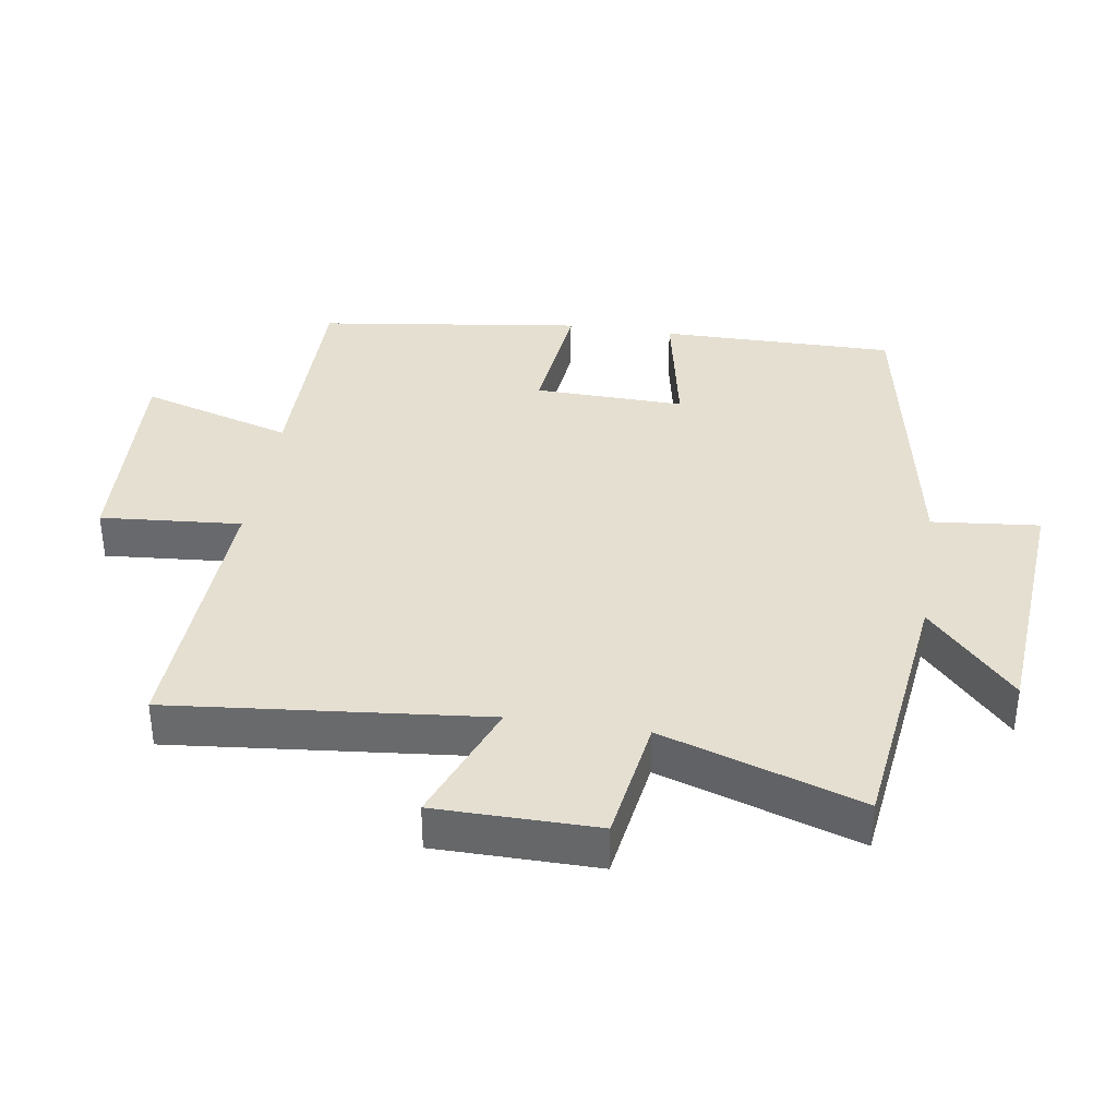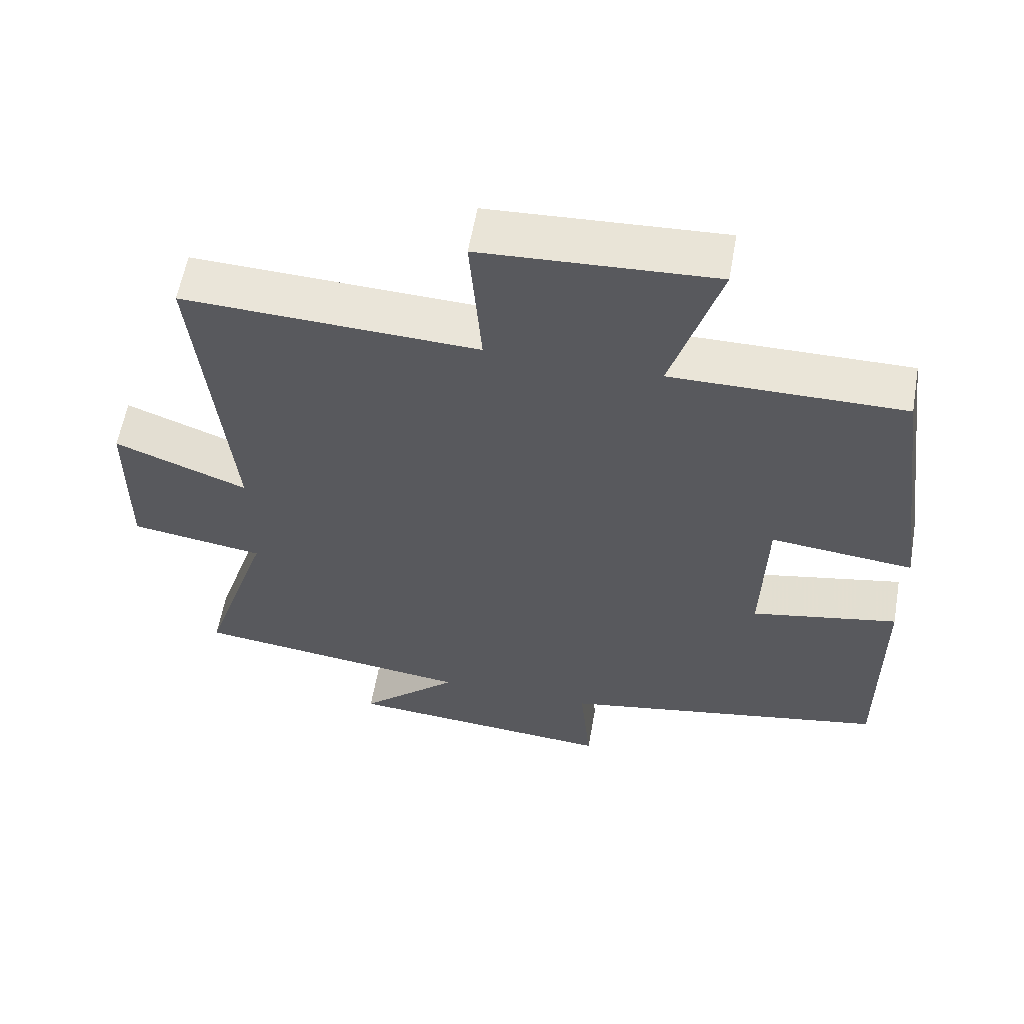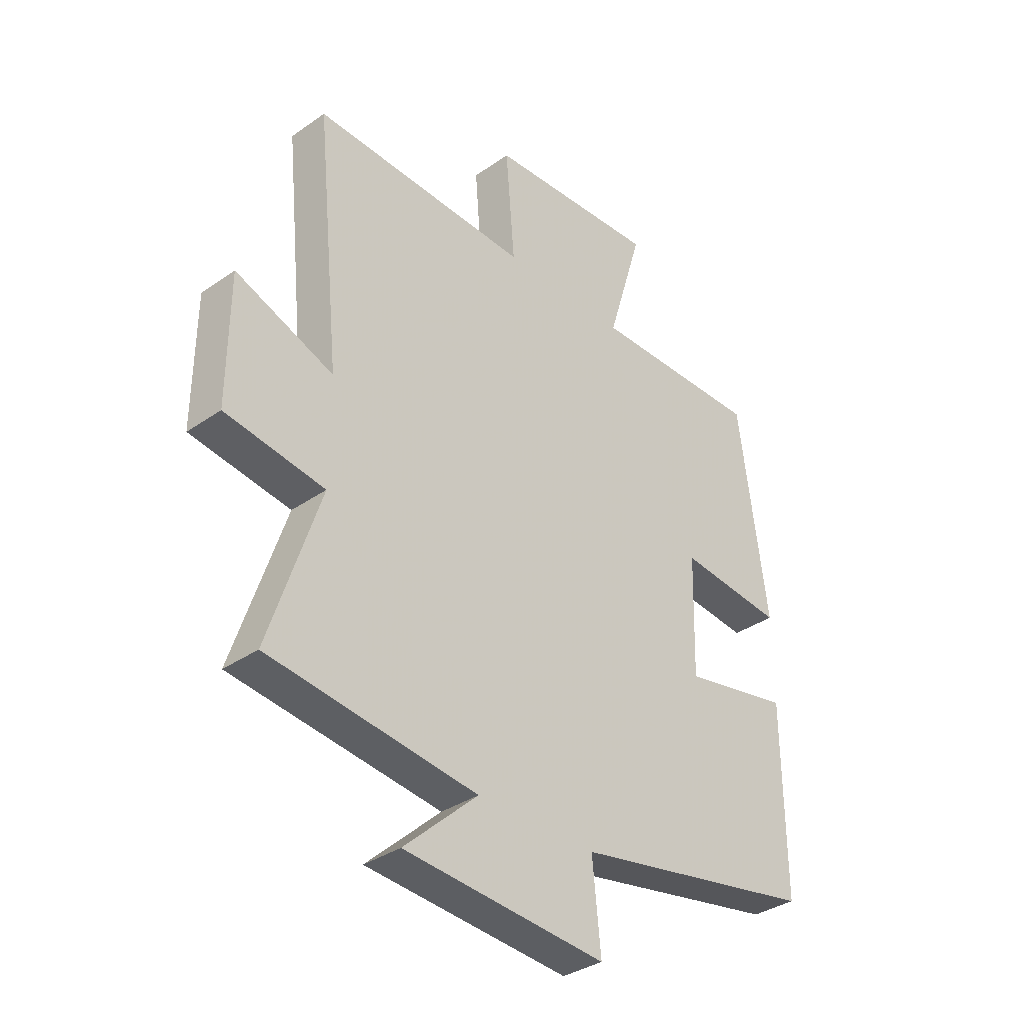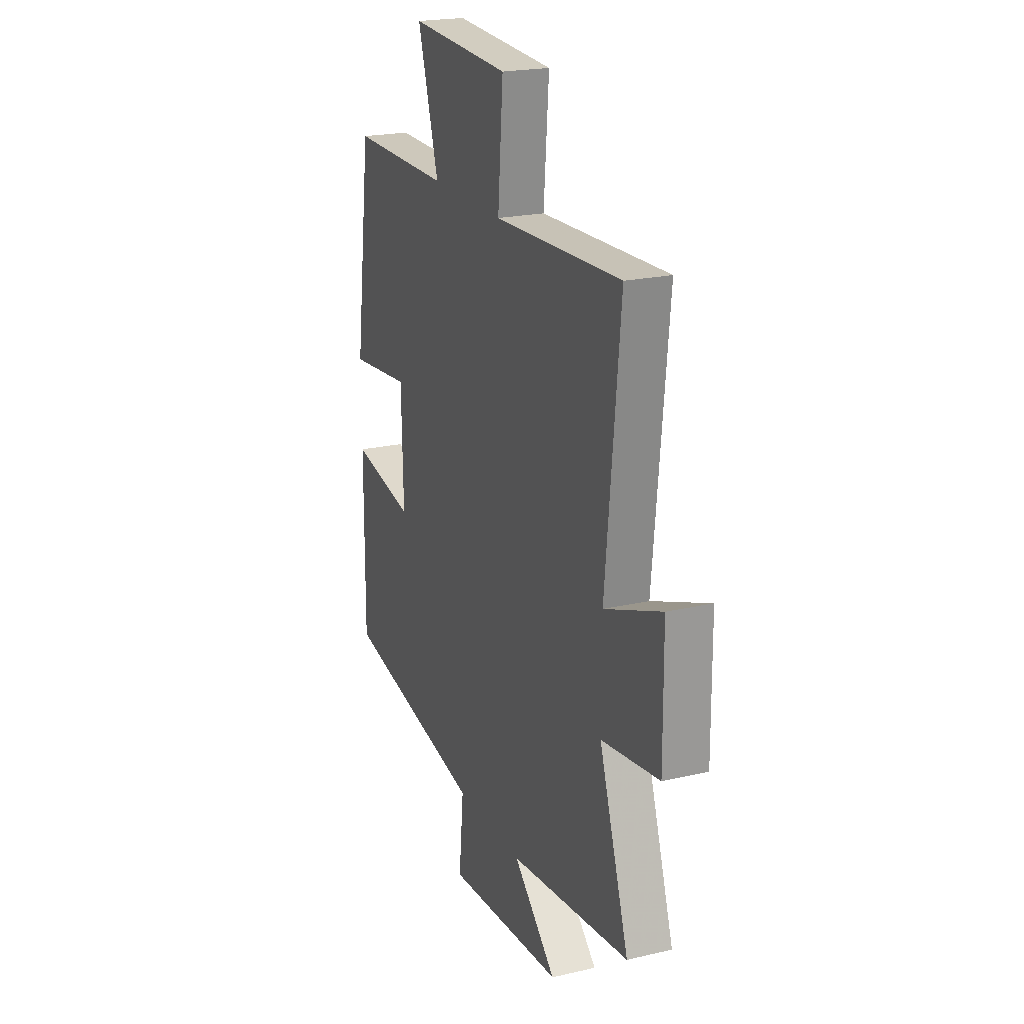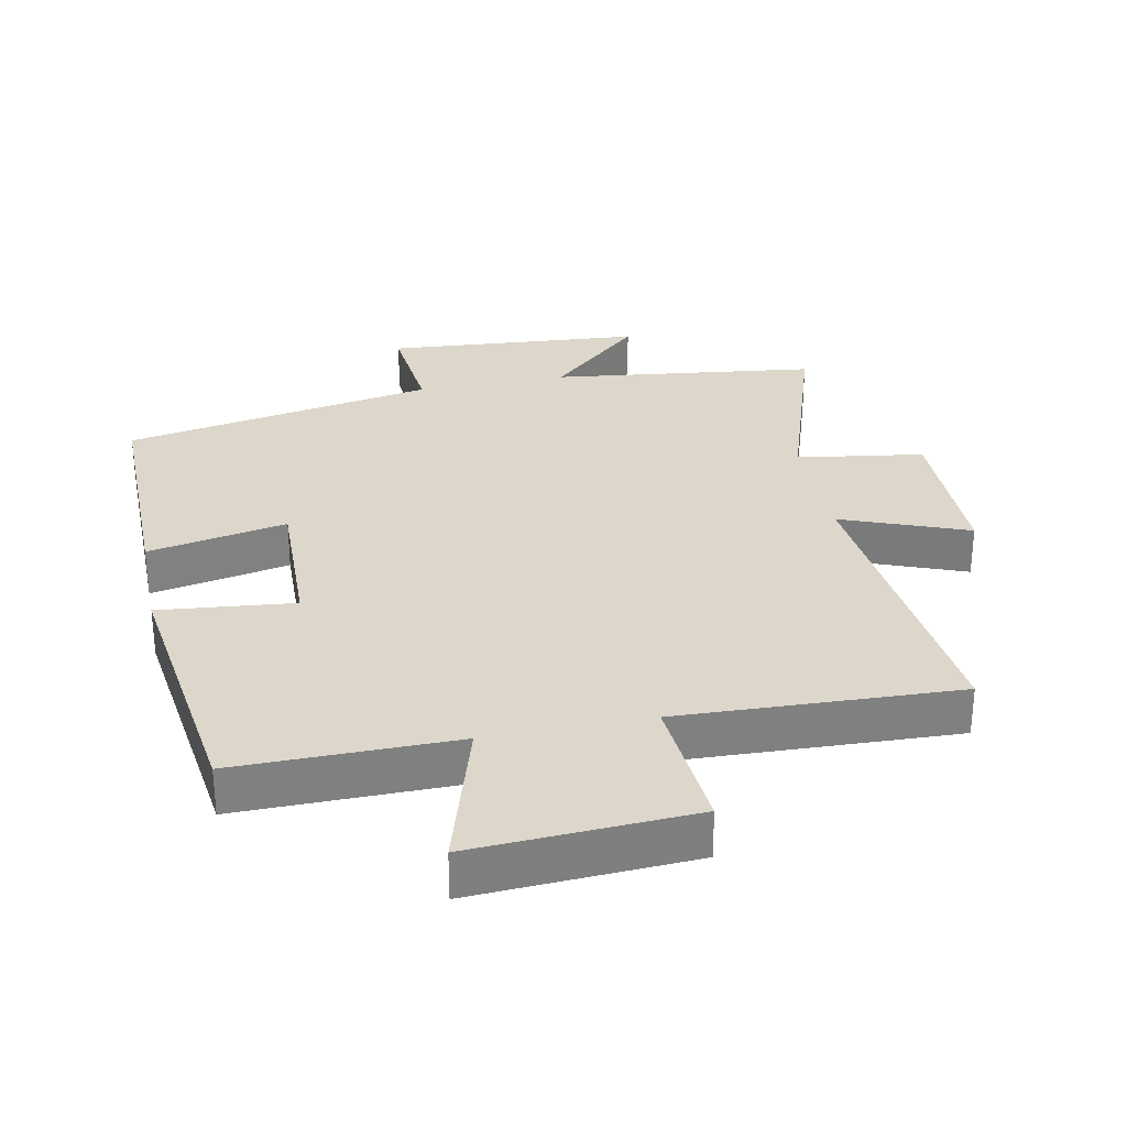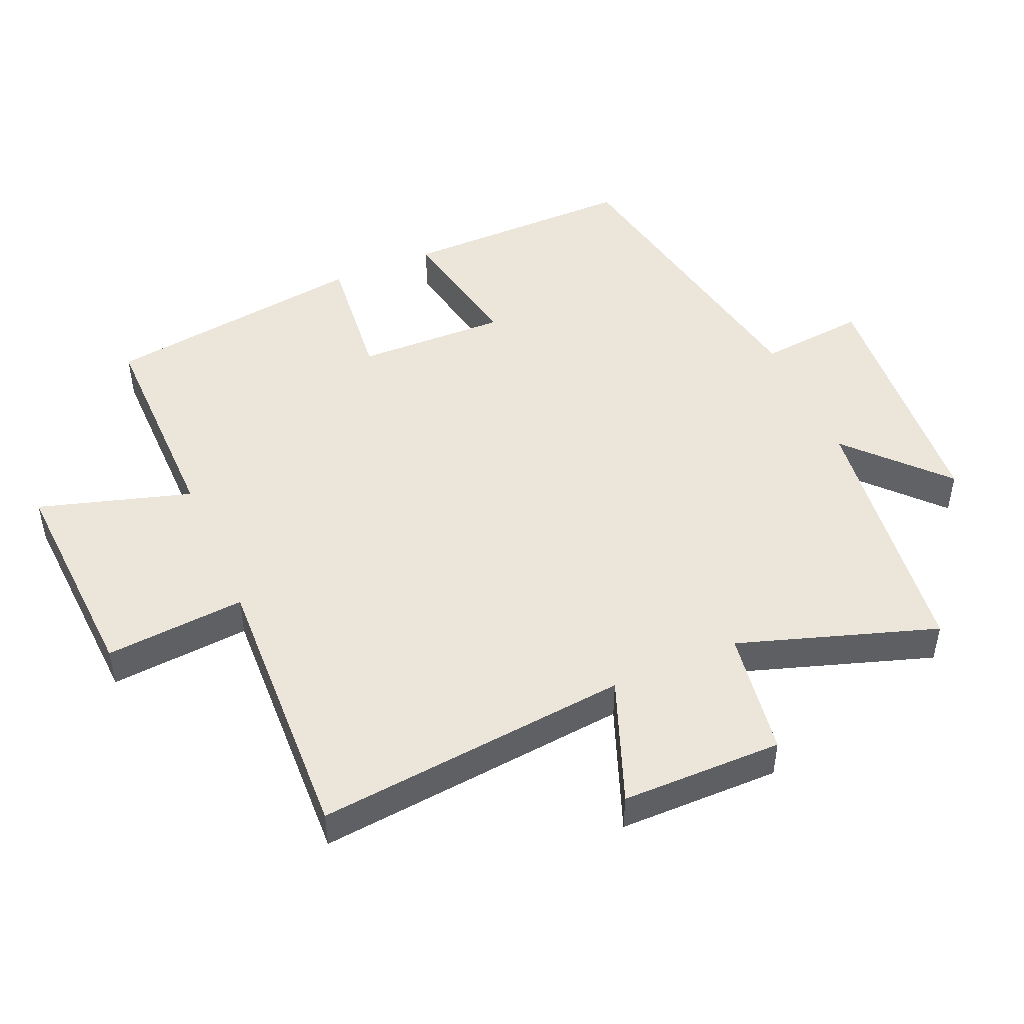
<metadata>
{"format":"obj","ext":"obj","renderer":"f3d","projection":"perspective","resolution":1024,"background":"white","views":[{"elev":36.7,"azim":98.8,"up":"+Y"},{"elev":58.9,"azim":-170.0,"up":"+Z"},{"elev":-34.9,"azim":133.0,"up":"+Z"},{"elev":21.4,"azim":67.5,"up":"+Z"},{"elev":30.4,"azim":-11.4,"up":"+Y"},{"elev":47.8,"azim":66.5,"up":"+Y"}]}
</metadata>
<code>
v -0.446 0.07 0.502
v -0.116 0.07 0.5
v -0.185 0.07 0.729
v 0.145 0.07 0.711
v 0.128 0.07 0.5
v 0.547 0.07 0.517
v 0.5 0.07 0.045
v 0.689 0.07 0.118
v 0.691 0.07 -0.124
v 0.5 0.07 -0.153
v 0.598 0.07 -0.45
v 0.198 0.07 -0.5
v 0.34 0.07 -0.631
v -0.048 0.07 -0.661
v -0.032 0.07 -0.5
v -0.502 0.07 -0.412
v -0.5 0.07 -0.059
v -0.291 0.07 -0.1
v -0.297 0.07 0.126
v -0.5 0.07 0.105
v -0.446 0 0.502
v -0.116 0 0.5
v -0.185 0 0.729
v 0.145 0 0.711
v 0.128 0 0.5
v 0.547 0 0.517
v 0.5 0 0.045
v 0.689 0 0.118
v 0.691 0 -0.124
v 0.5 0 -0.153
v 0.598 0 -0.45
v 0.198 0 -0.5
v 0.34 0 -0.631
v -0.048 0 -0.661
v -0.032 0 -0.5
v -0.502 0 -0.412
v -0.5 0 -0.059
v -0.291 0 -0.1
v -0.297 0 0.126
v -0.5 0 0.105
f 19 20 1 2
f 18 19 2
f 15 16 17 18
f 15 18 2
f 12 13 14 15
f 10 11 12 15
f 10 15 2
f 7 8 9 10
f 7 10 2 3
f 5 6 7
f 5 7 3
f 3 4 5
f 22 21 40 39
f 22 39 38
f 38 37 36 35
f 22 38 35
f 35 34 33 32
f 35 32 31 30
f 22 35 30
f 30 29 28 27
f 23 22 30 27
f 27 26 25
f 23 27 25
f 25 24 23
f 1 21 22 2
f 2 22 23 3
f 3 23 24 4
f 4 24 25 5
f 5 25 26 6
f 6 26 27 7
f 7 27 28 8
f 8 28 29 9
f 9 29 30 10
f 10 30 31 11
f 11 31 32 12
f 12 32 33 13
f 13 33 34 14
f 14 34 35 15
f 15 35 36 16
f 16 36 37 17
f 17 37 38 18
f 18 38 39 19
f 19 39 40 20
f 20 40 21 1

</code>
